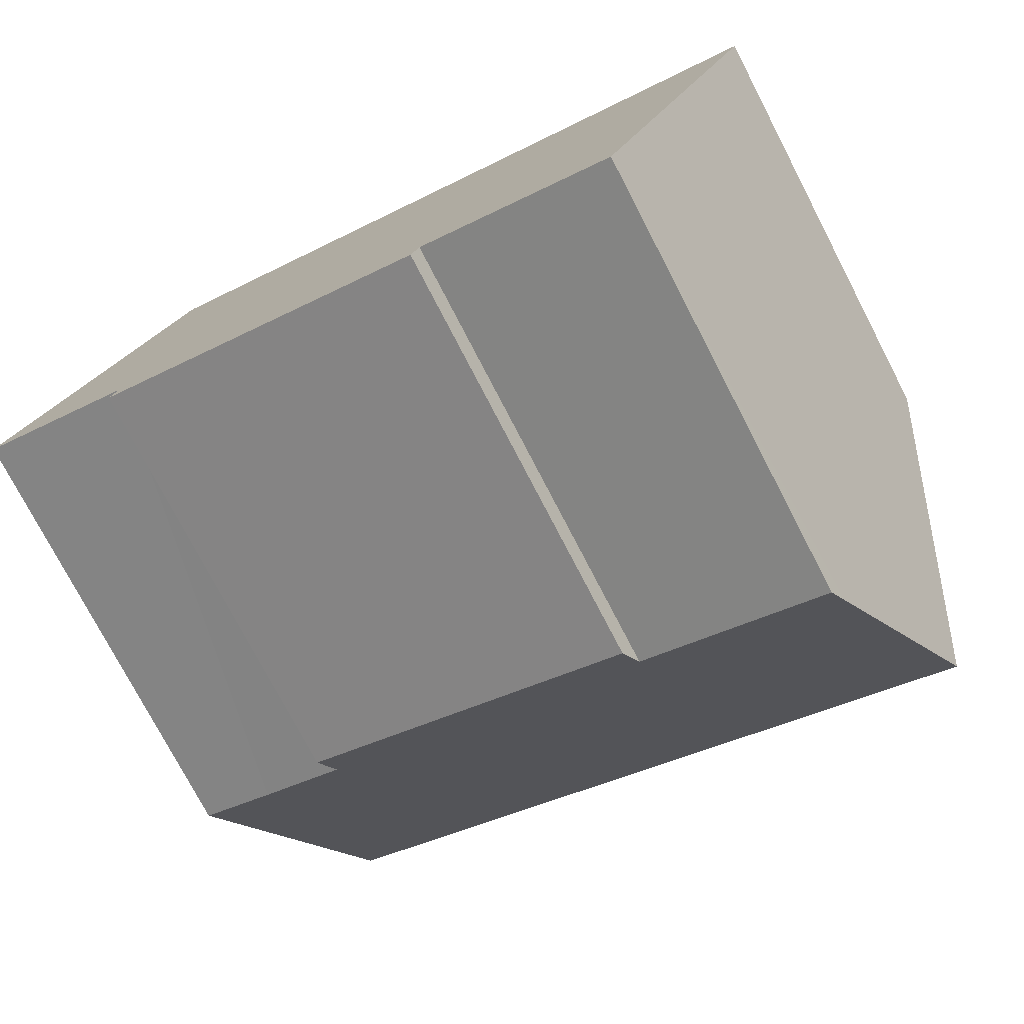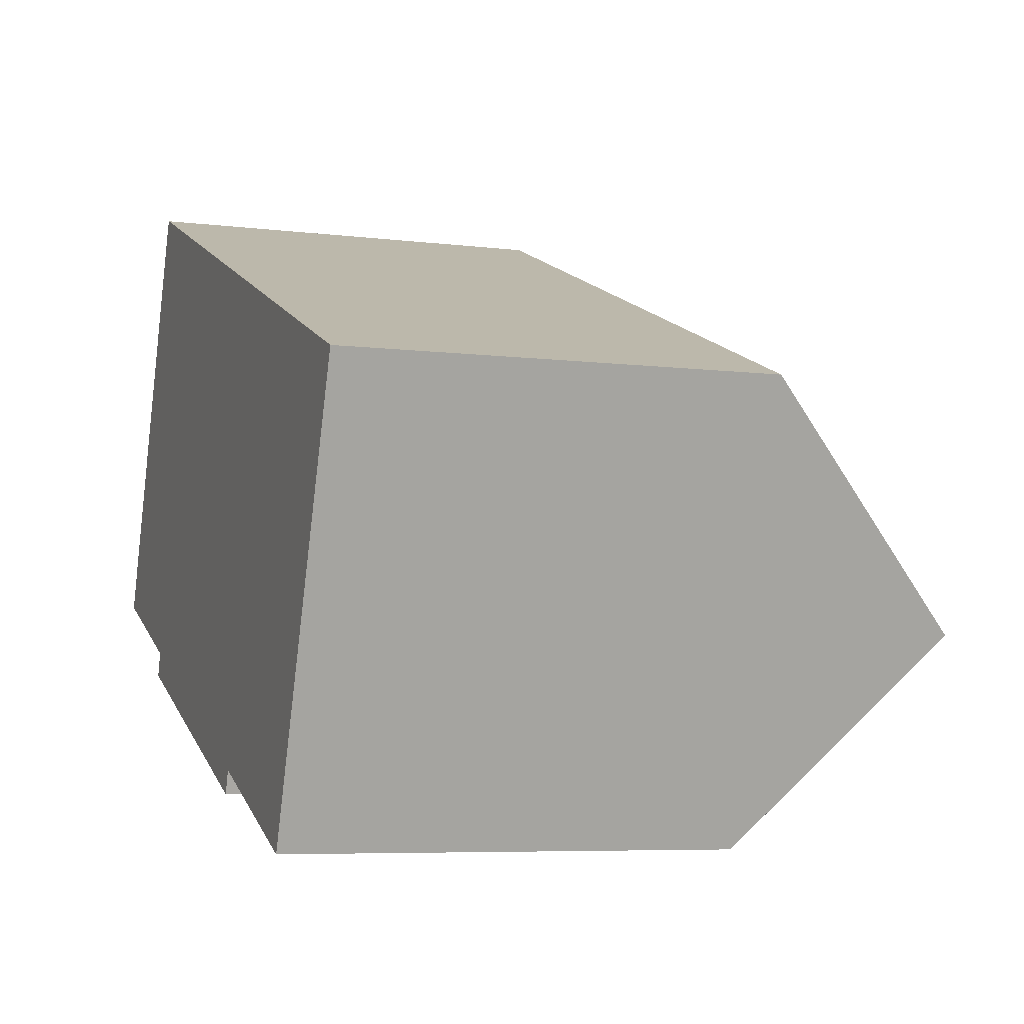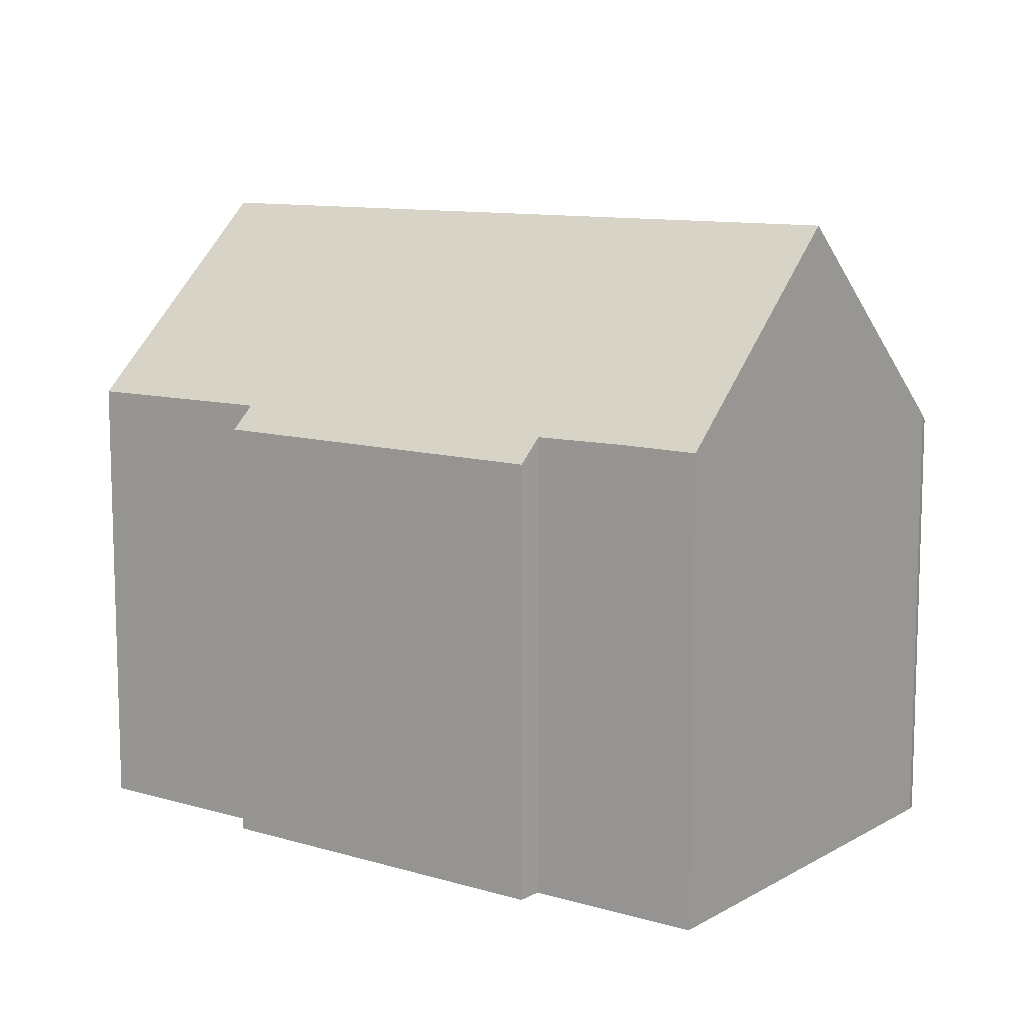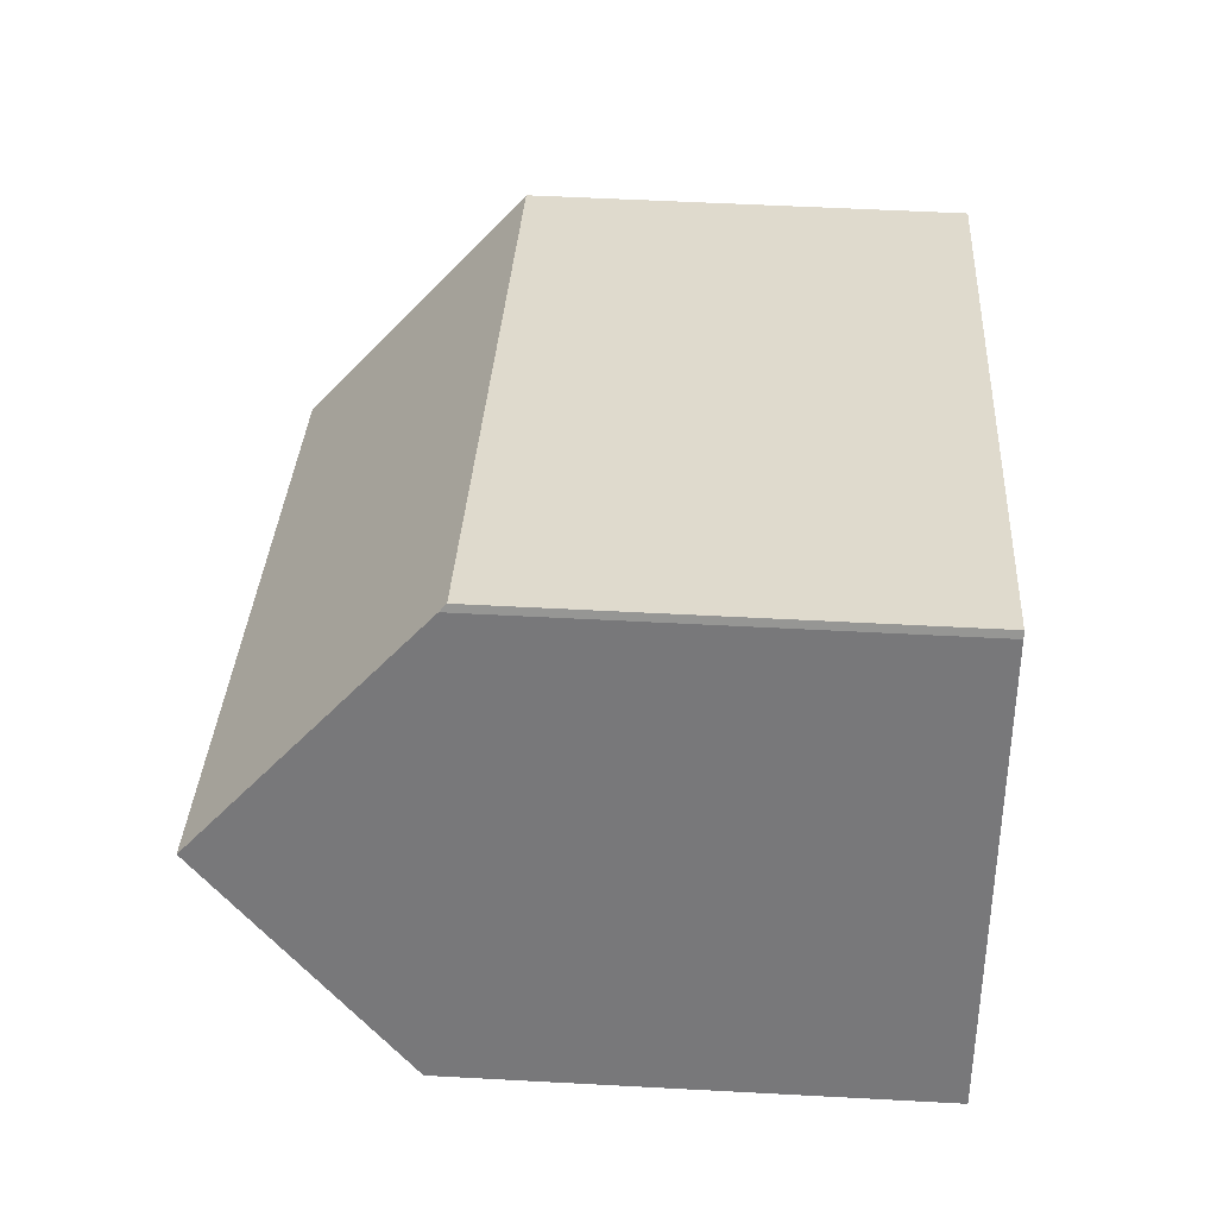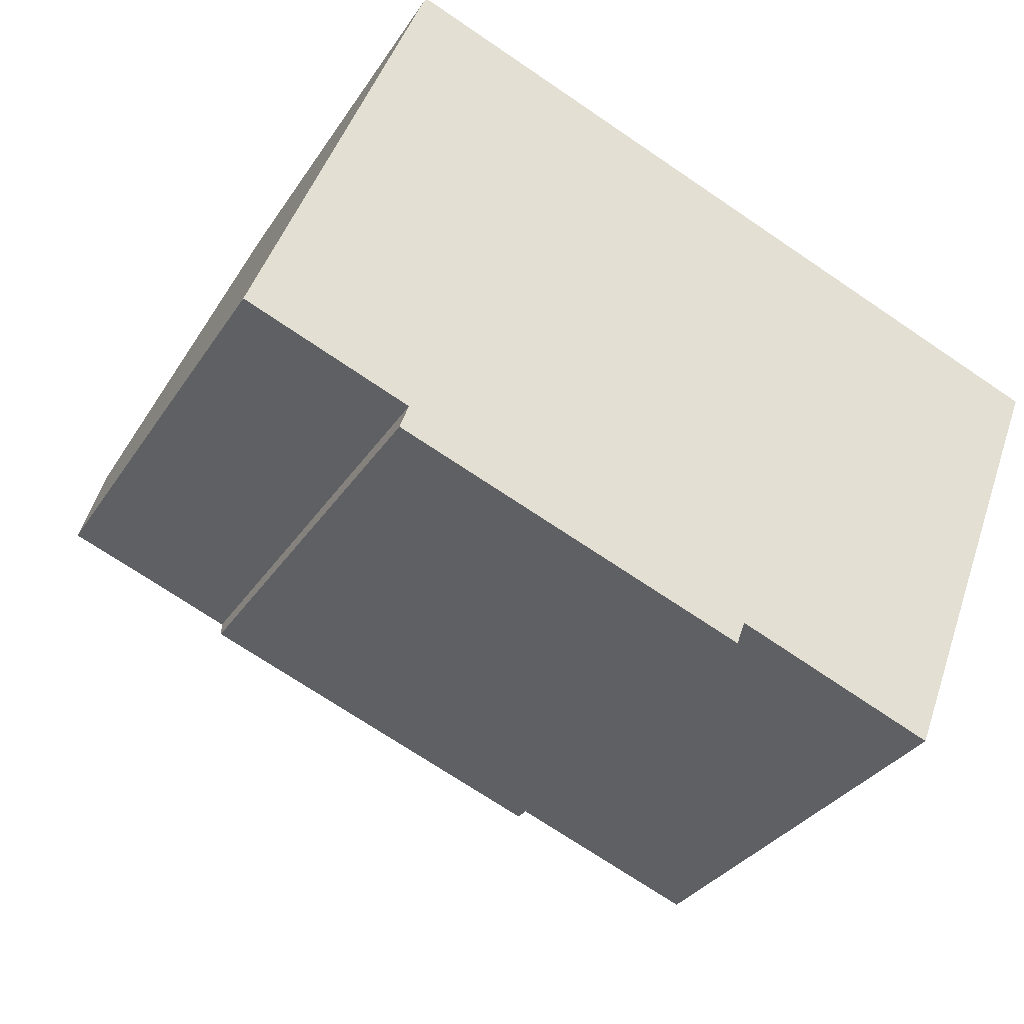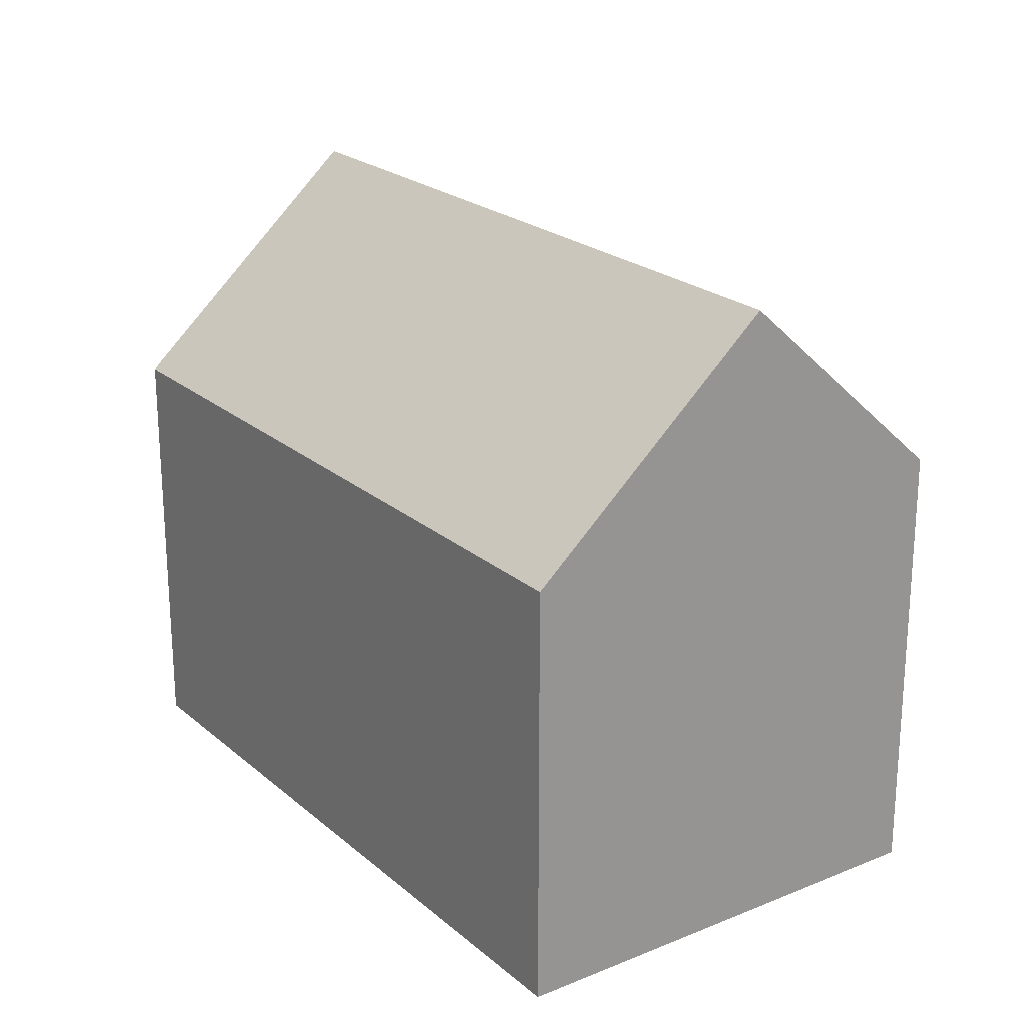
<metadata>
{"format":"obj","ext":"obj","renderer":"f3d","projection":"perspective","resolution":1024,"background":"white","views":[{"elev":-76.2,"azim":27.5,"up":"+Z"},{"elev":-6.6,"azim":70.0,"up":"+Z"},{"elev":10.5,"azim":-122.6,"up":"+Y"},{"elev":53.3,"azim":-86.7,"up":"+Z"},{"elev":-31.7,"azim":-27.5,"up":"+Z"},{"elev":22.5,"azim":75.8,"up":"+Y"}]}
</metadata>
<code>
v  19.09 15.84 -1.598
v  4.145 10.49 10.61
v  21.25 10.49 4.035
v  1.936 15.84 4.996
v  4.051 10.65 10.45
v  0.167 11.5 0.43
v  1.848 11.1 -0.702
v  0 11.09 6.791e-16
v  3.969 11.07 -1.548
v  12.38 11.07 -4.782
v  12.18 10.53 -5.359
v  17.16 11.04 -6.651
v  17.33 11.47 -6.197
v  3.759 10.51 -2.149
v  17.16 4.073e-16 -6.651
v  17.33 3.795e-16 -6.197
v  21.25 -2.471e-16 4.035
v  19.09 9.785e-17 -1.598
v  12.38 2.928e-16 -4.782
v  12.18 3.281e-16 -5.359
v  3.759 1.316e-16 -2.149
v  3.969 9.479e-17 -1.548
v  0 0 0
v  1.848 4.299e-17 -0.702
v  0.167 -2.633e-17 0.43
v  4.051 -6.401e-16 10.45
v  1.936 -3.059e-16 4.996
v  4.145 -6.496e-16 10.61
g defaultobject
f 1 2 3
f 2 1 4
f 2 4 5
f 6 7 8
f 7 6 4
f 7 4 9
f 9 4 1
f 9 1 10
f 9 10 11
f 10 1 12
f 12 1 13
f 11 14 9
f 13 15 12
f 15 13 1
f 15 1 3
f 15 3 16
f 16 3 17
f 16 17 18
f 19 11 10
f 11 19 20
f 12 19 10
f 19 12 15
f 20 14 11
f 14 20 21
f 22 7 9
f 7 22 8
f 8 22 23
f 23 22 24
f 14 22 9
f 22 14 21
f 6 5 4
f 5 6 8
f 5 8 23
f 5 23 25
f 5 25 26
f 26 25 27
f 26 2 5
f 2 26 28
f 28 3 2
f 3 28 17
f 20 22 21
f 24 25 23
f 25 24 27
f 27 24 26
f 26 24 28
f 28 24 17
f 17 24 22
f 17 22 19
f 19 22 20
f 17 19 18
f 18 19 15
f 18 15 16

</code>
